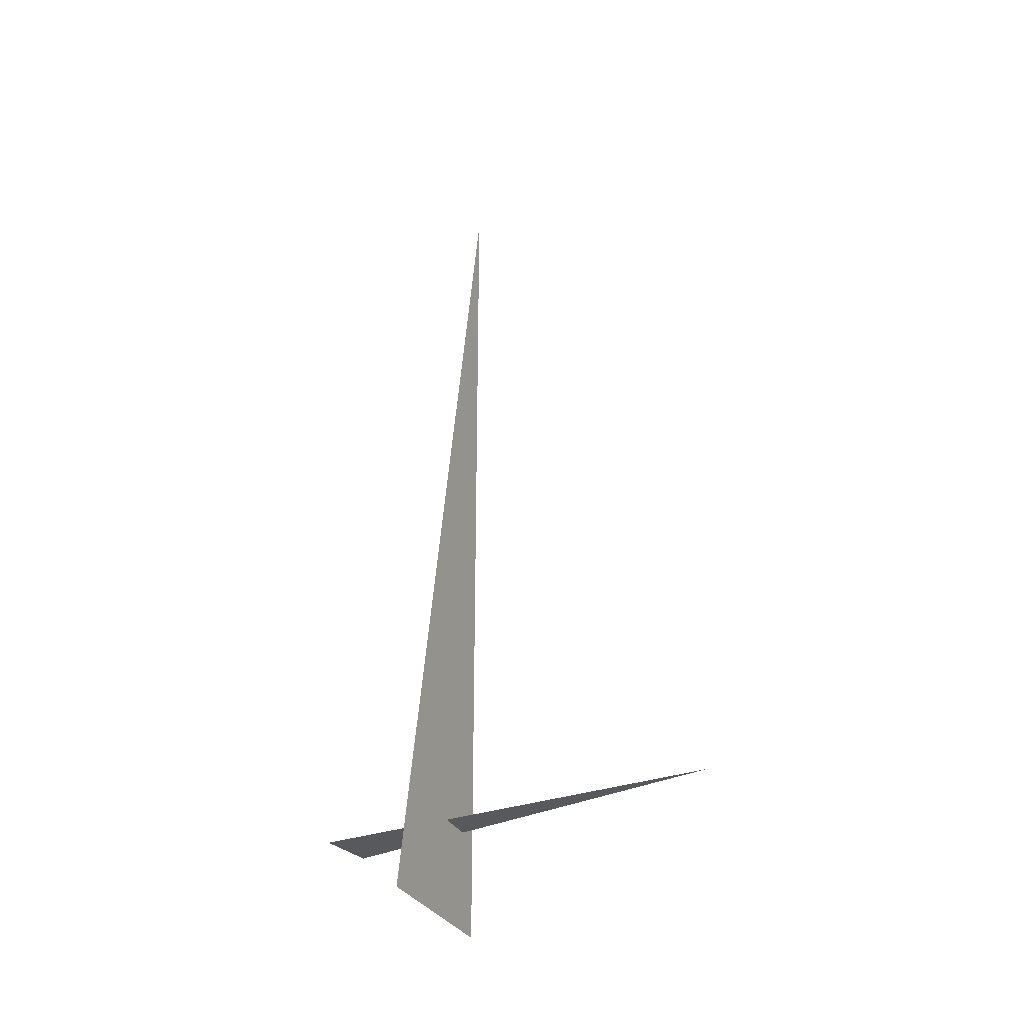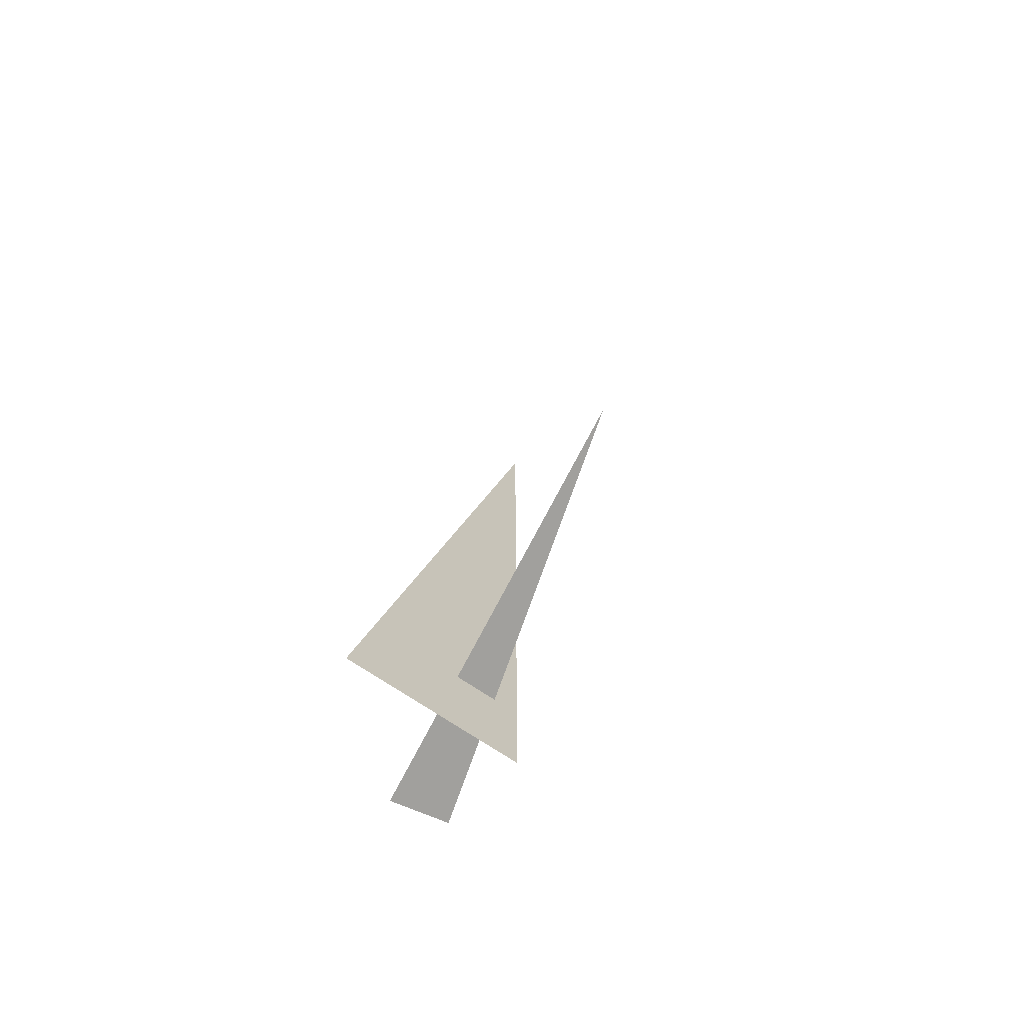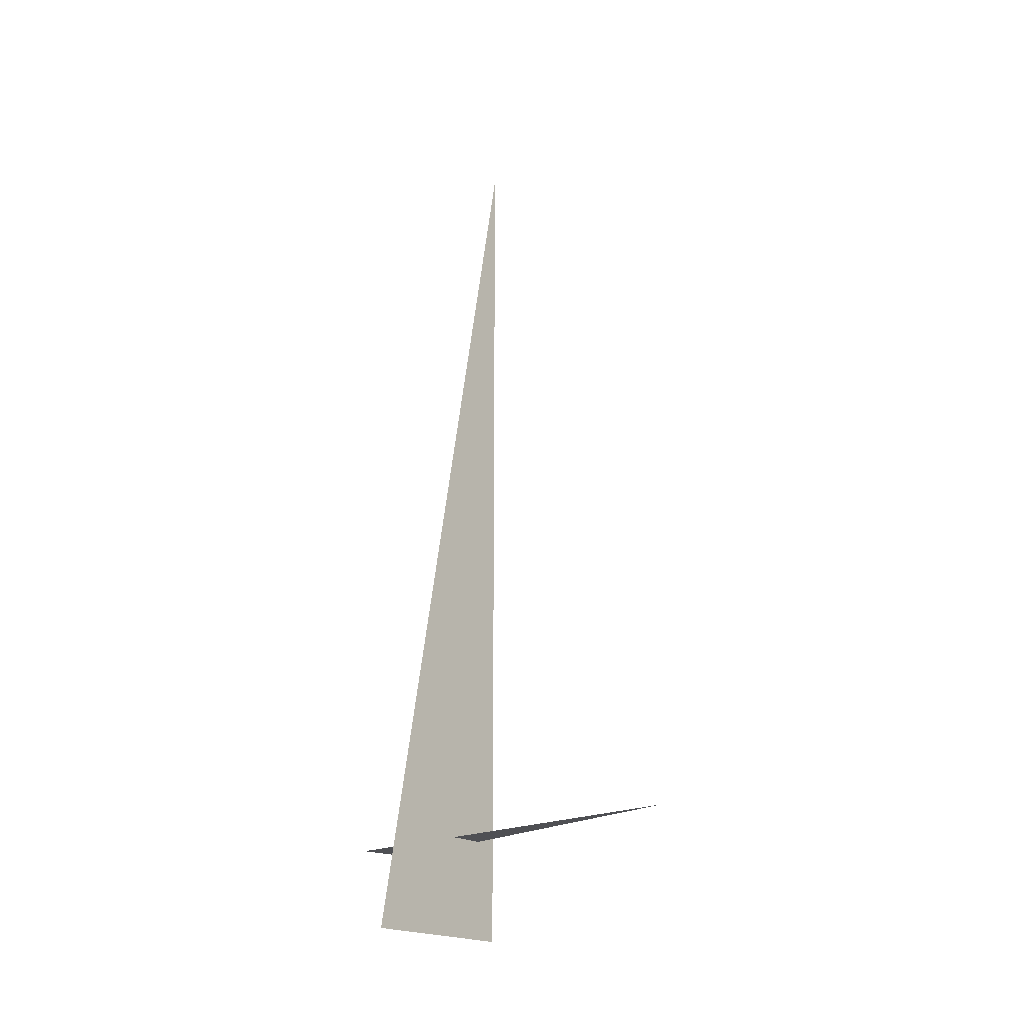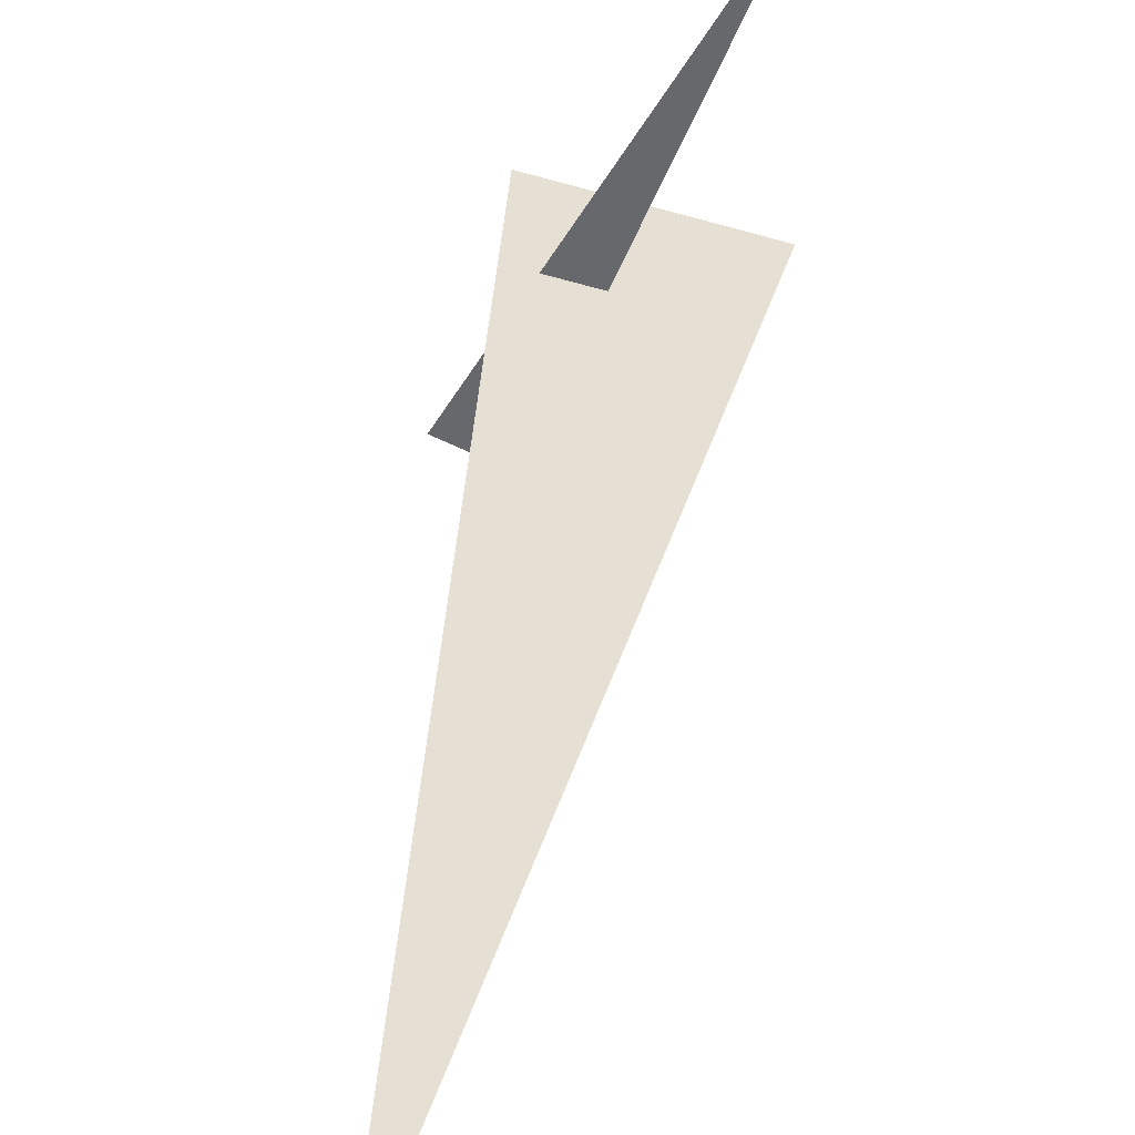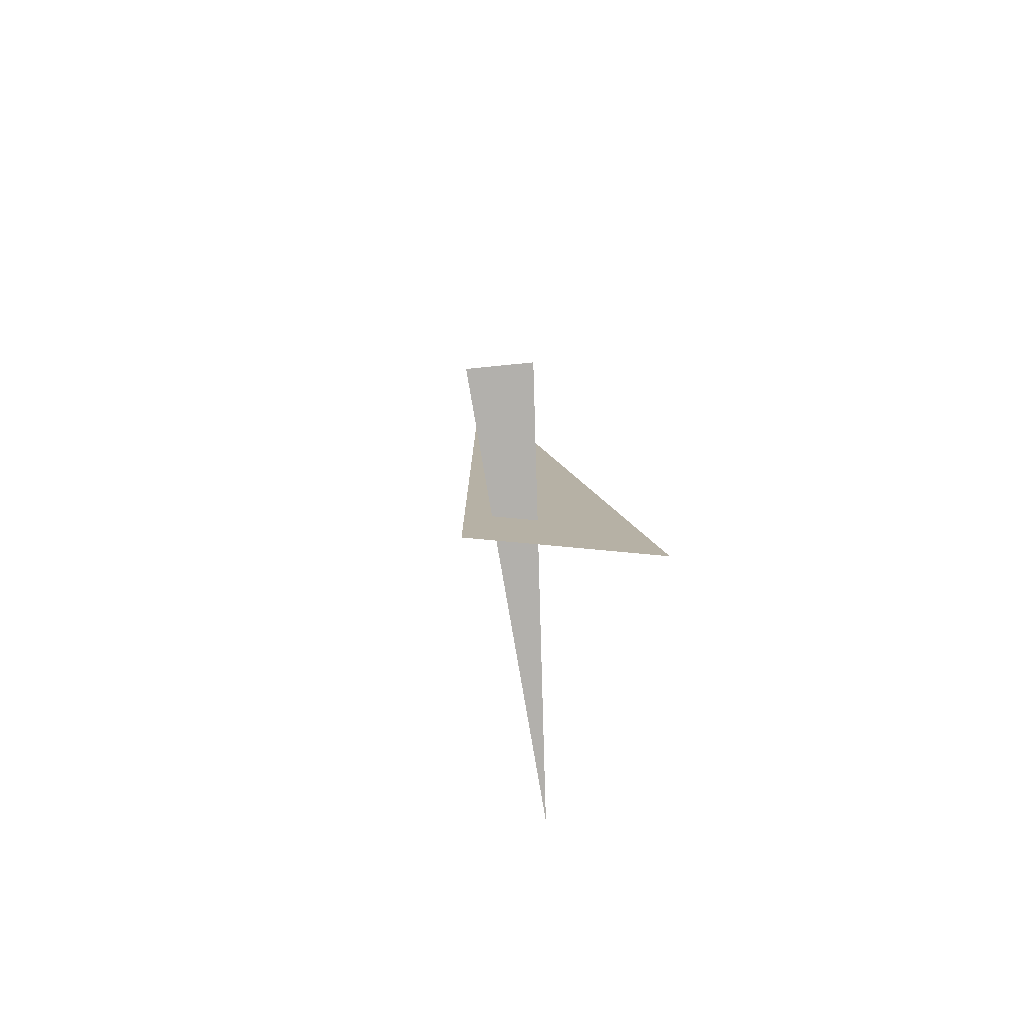
<metadata>
{"format":"obj","ext":"obj","renderer":"f3d","projection":"perspective","resolution":1024,"background":"white","views":[{"elev":-29.8,"azim":96.9,"up":"+Z"},{"elev":-71.7,"azim":130.9,"up":"+Z"},{"elev":-19.1,"azim":112.7,"up":"+Z"},{"elev":37.2,"azim":3.8,"up":"+Y"},{"elev":-78.8,"azim":-20.3,"up":"+Z"}]}
</metadata>
<code>
v -0.7117 5.365 0.375
v -0.1243 6.819 0.375
v -0.9083 5.461 0.375
v -0.1243 5.744 0
v -0.7493 5.912 3.33
v -0.7493 5.912 0
f 1 2 3
f 4 5 6

</code>
